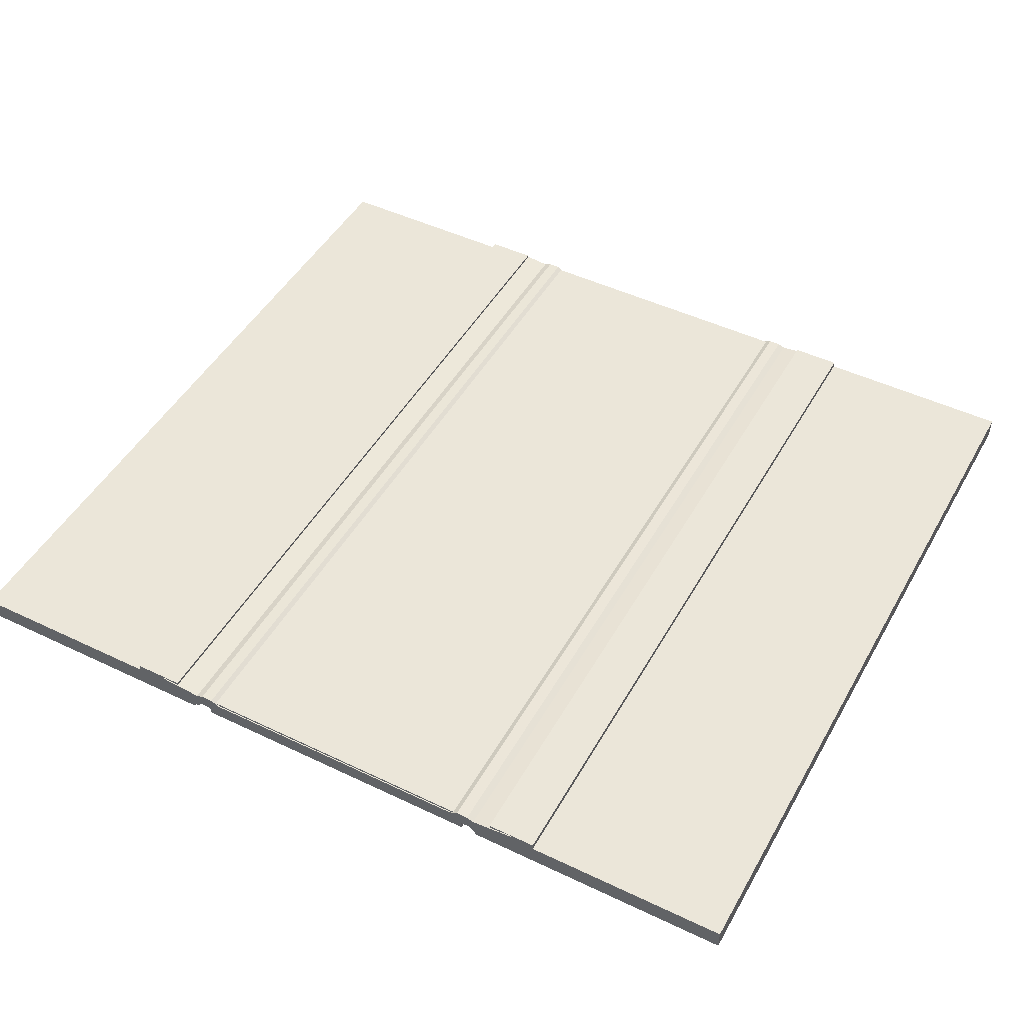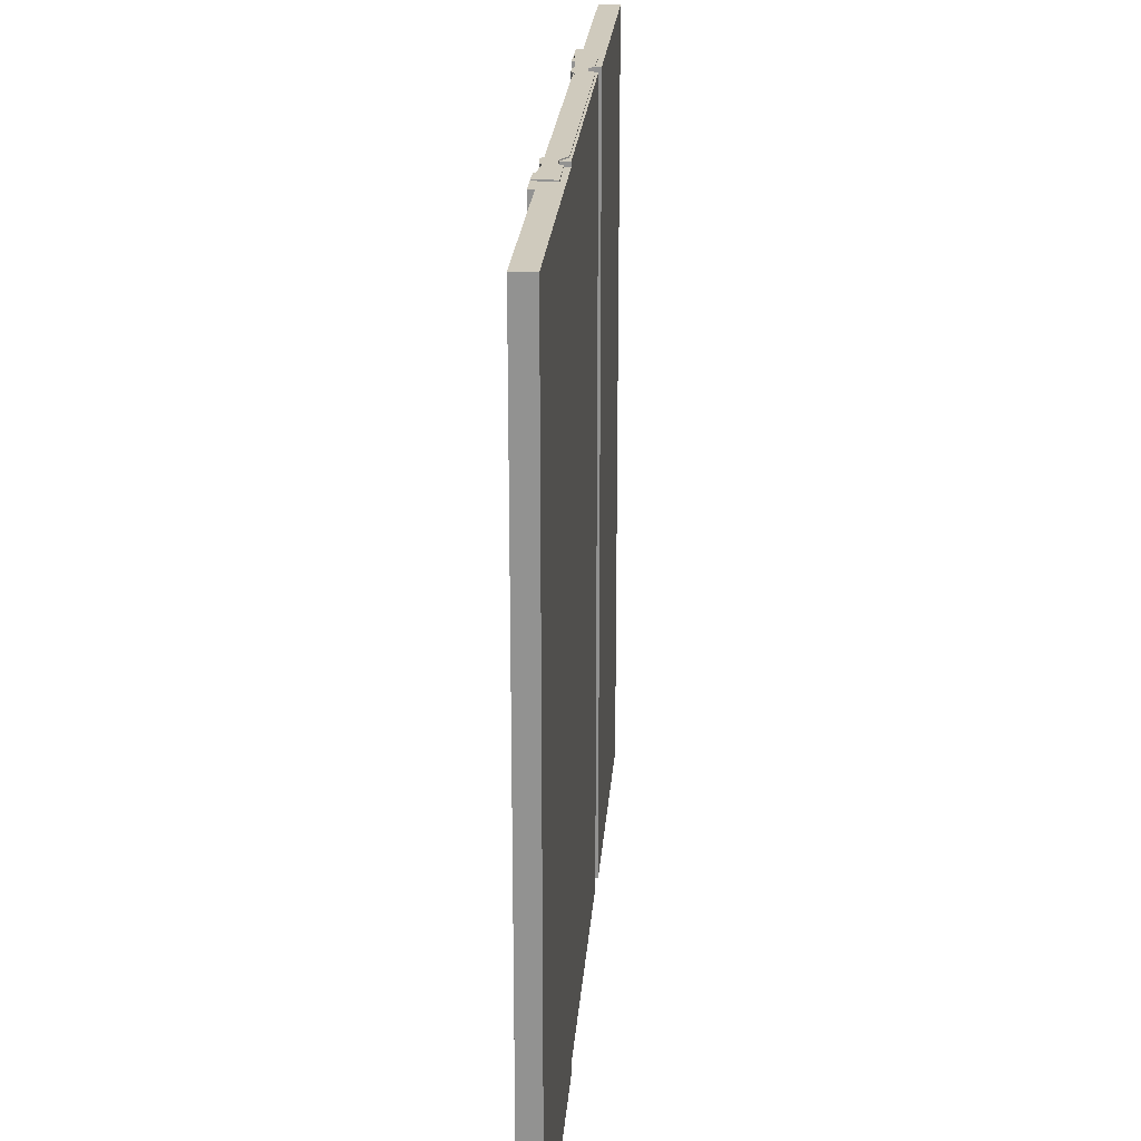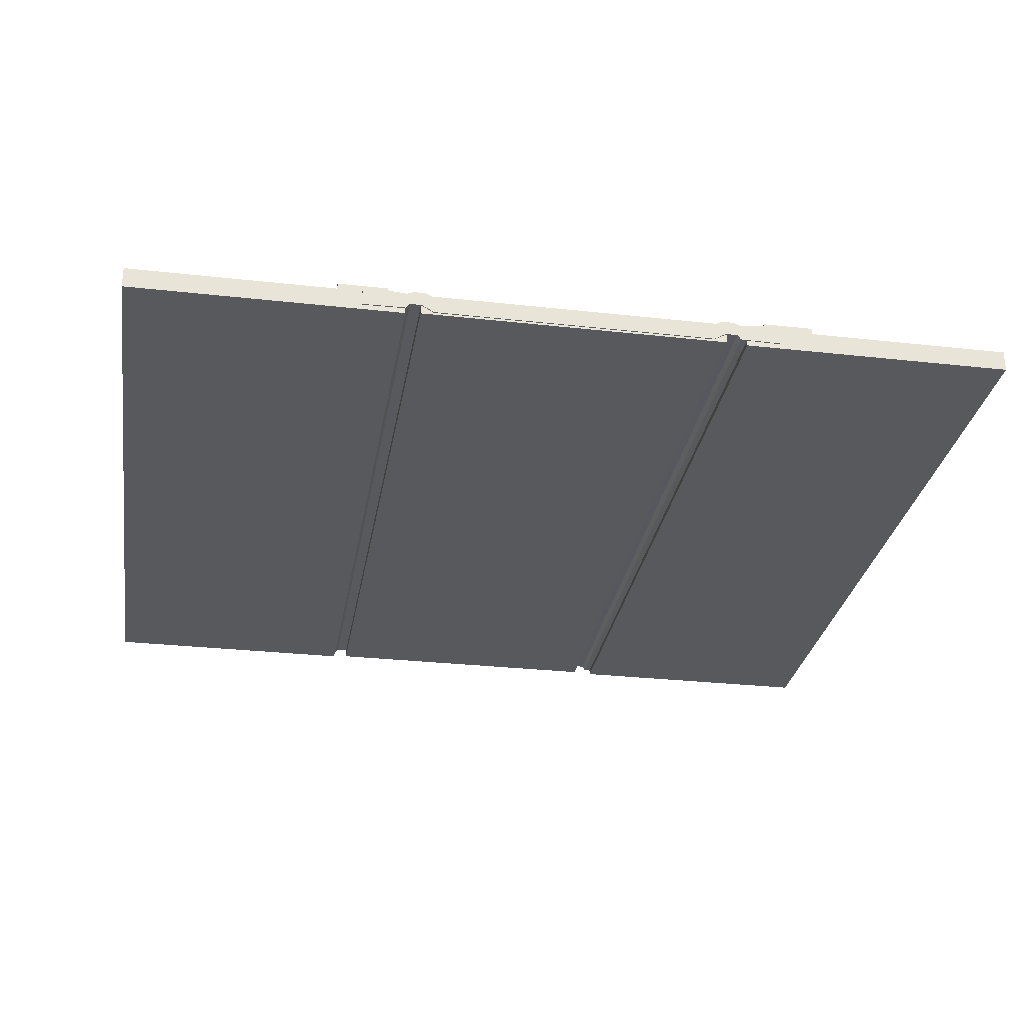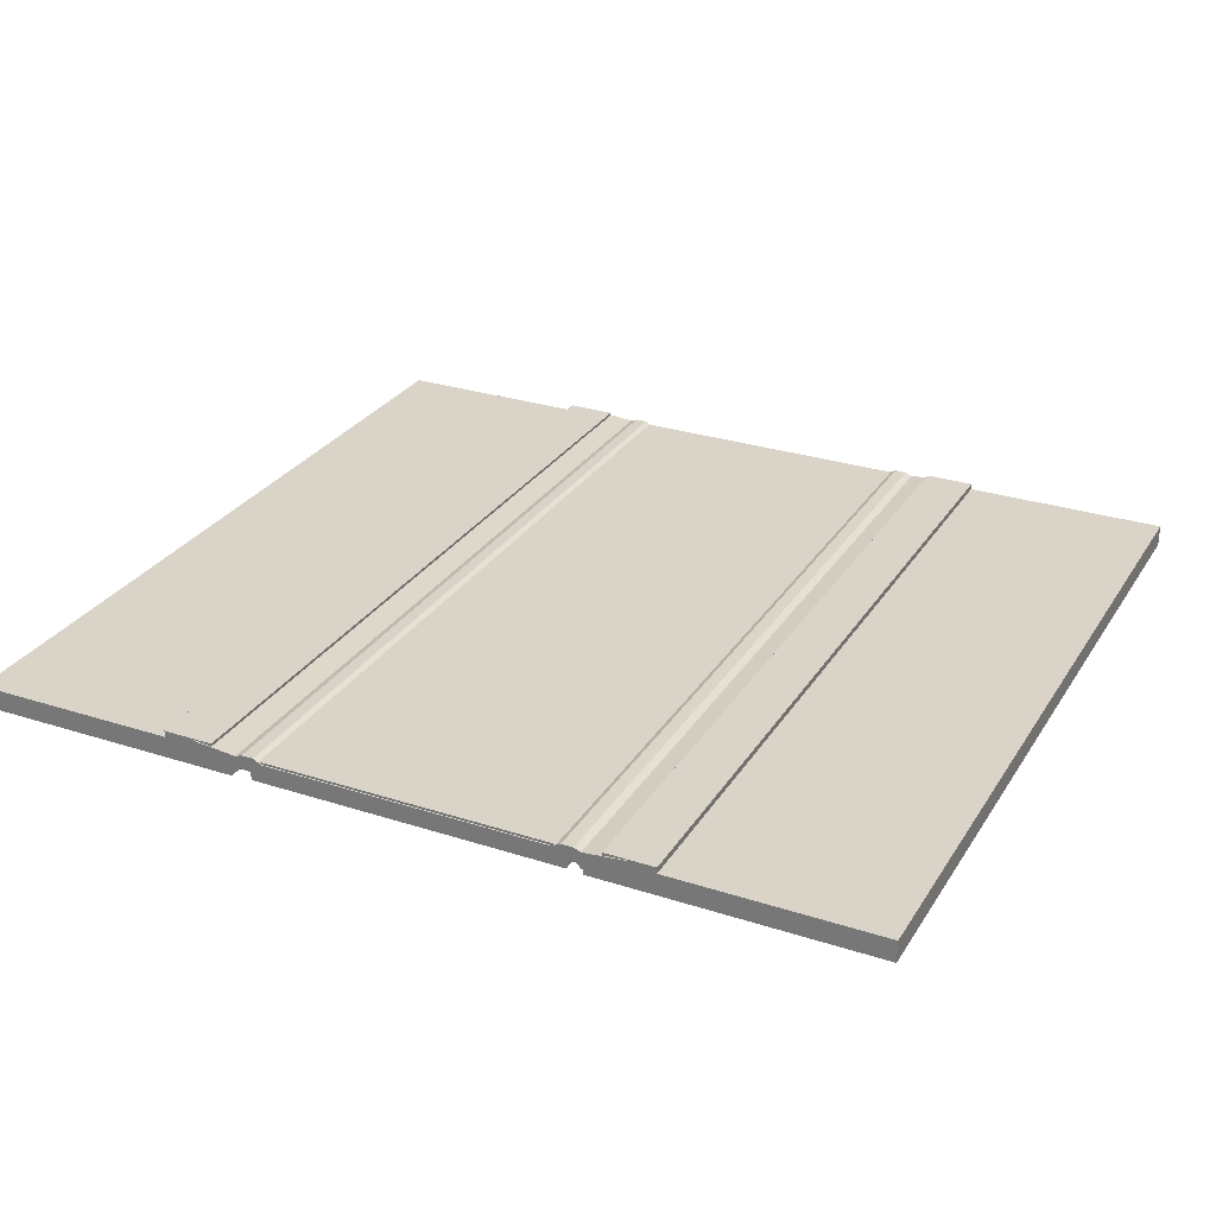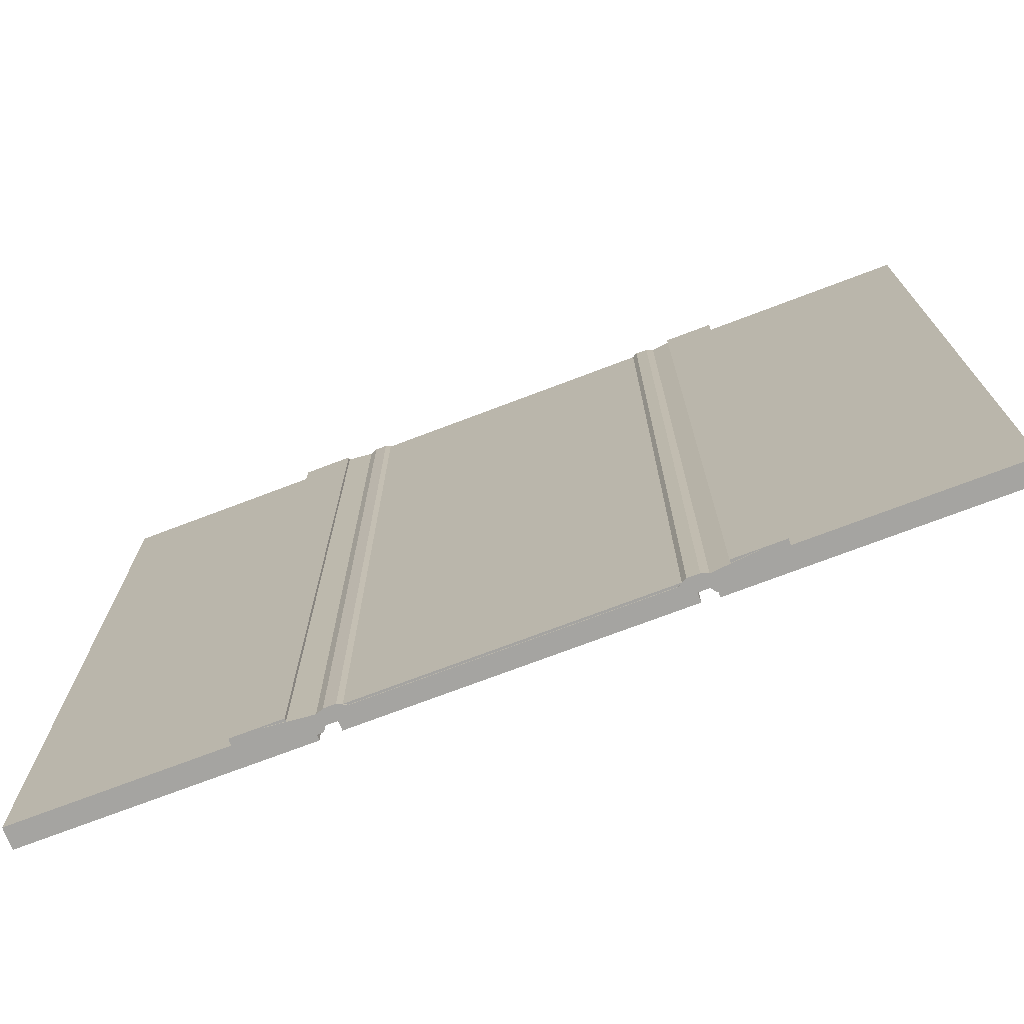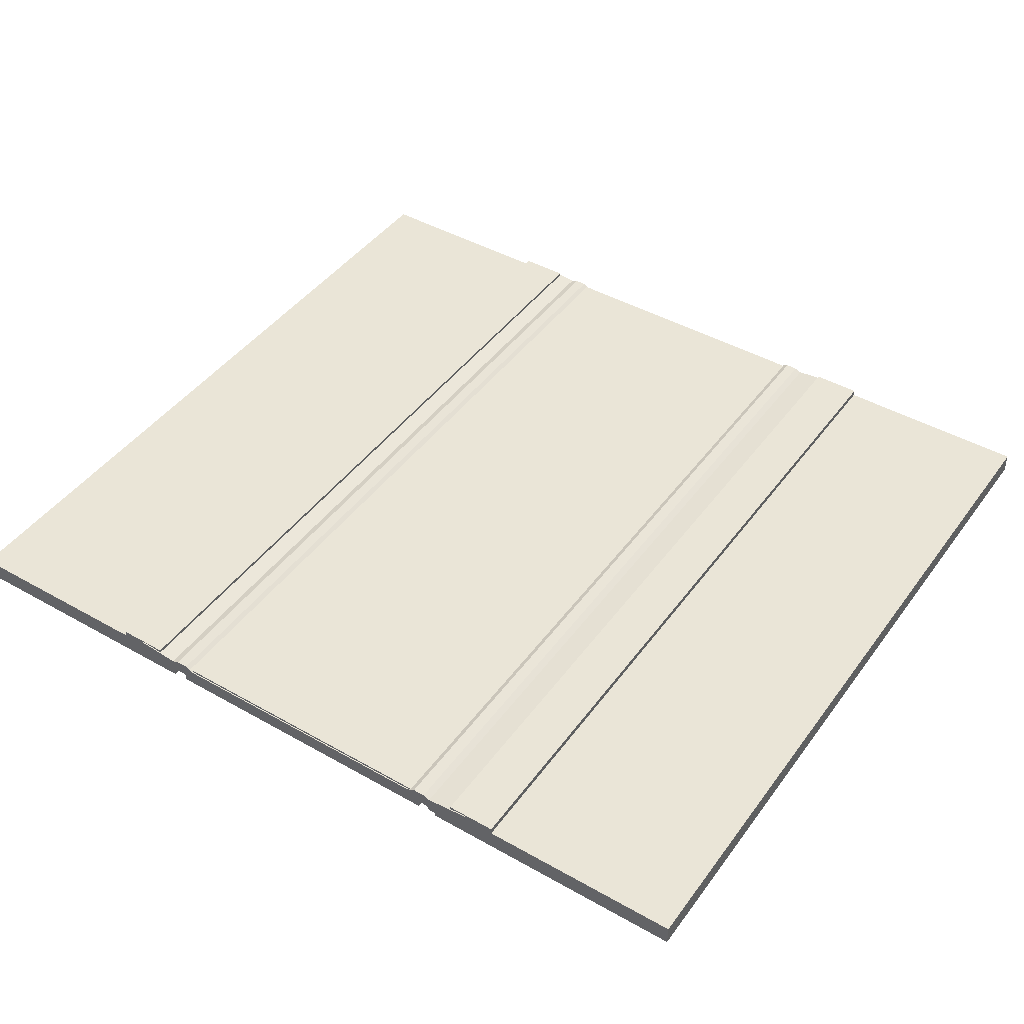
<metadata>
{"format":"obj","ext":"obj","renderer":"f3d","projection":"perspective","resolution":1024,"background":"white","views":[{"elev":47.5,"azim":-151.7,"up":"+Y"},{"elev":23.0,"azim":-85.6,"up":"+Z"},{"elev":-29.2,"azim":-9.4,"up":"+Y"},{"elev":28.4,"azim":-154.0,"up":"+Y"},{"elev":-73.4,"azim":-159.2,"up":"+Z"},{"elev":44.1,"azim":33.6,"up":"+Y"}]}
</metadata>
<code>
g default
v -11.88 -0.3226 10.75
v -4.566 -0.3226 10.75
v -11.88 0.2502 10.75
v -4.566 0.2502 10.75
v -11.88 0.2502 -10.75
v -4.566 0.2502 -10.75
v -11.88 -0.3226 -10.75
v -4.566 -0.3226 -10.75
v 4.7 -0.3226 10.75
v 12.02 -0.3226 10.75
v 4.7 0.2502 10.75
v 12.02 0.2502 10.75
v 4.7 0.2502 -10.75
v 12.02 0.2502 -10.75
v 4.7 -0.3226 -10.75
v 12.02 -0.3226 -10.75
g pCube15
f 1 2 4 3
f 3 4 6 5
f 5 6 8 7
f 7 8 2 1
f 2 8 6 4
f 7 1 3 5
f 9 10 12 11
f 11 12 14 13
f 13 14 16 15
f 15 16 10 9
f 10 16 14 12
f 15 9 11 13
g default
v 5.213 -0.1511 10.75
v 6.542 -0.1511 10.75
v 5.213 0.4217 10.75
v 6.542 0.4217 10.75
v 5.213 0.4217 -10.75
v 6.542 0.4217 -10.75
v 5.213 -0.1511 -10.75
v 6.542 -0.1511 -10.75
v -6.358 -0.1635 10.75
v -5.028 -0.1635 10.75
v -6.358 0.4093 10.75
v -5.028 0.4093 10.75
v -6.358 0.4093 -10.75
v -5.028 0.4093 -10.75
v -6.358 -0.1635 -10.75
v -5.028 -0.1635 -10.75
g pCube16
f 17 18 20 19
f 19 20 22 21
f 21 22 24 23
f 23 24 18 17
f 18 24 22 20
f 23 17 19 21
f 25 26 28 27
f 27 28 30 29
f 29 30 32 31
f 31 32 26 25
f 26 32 30 28
f 31 25 27 29
g default
v -4.145 -0.2864 10.75
v 4.145 -0.2864 10.75
v -4.145 0.2864 10.75
v 4.145 0.2864 10.75
v -4.145 0.2864 -10.75
v 4.145 0.2864 -10.75
v -4.145 -0.2864 -10.75
v 4.145 -0.2864 -10.75
g pCube2
f 33 34 36 35
f 35 36 38 37
f 37 38 40 39
f 39 40 34 33
f 34 40 38 36
f 39 33 35 37
g default
v -3.797 -0.228 10.78
v 3.797 -0.228 10.78
v -3.797 0.228 10.78
v 3.797 0.228 10.78
v -3.797 0.228 -10.78
v 3.797 0.228 -10.78
v -3.797 -0.228 -10.78
v 3.797 -0.228 -10.78
v 4.113 -0.03994 -10.78
v 4.113 -0.03994 10.78
v 4.032 0.3554 -10.78
v 4.032 0.3554 10.78
v -4.113 -0.03994 -10.78
v -4.113 -0.03994 10.78
v -4.032 0.3554 10.78
v -4.032 0.3554 -10.78
v 4.433 -0.03496 -10.78
v 4.433 -0.03496 10.78
v 4.346 0.3504 -10.78
v 4.346 0.3504 10.78
v -4.433 -0.03496 -10.78
v -4.433 -0.03496 10.78
v -4.346 0.3504 10.78
v -4.346 0.3504 -10.78
v 4.532 -0.1671 -10.78
v 4.532 -0.1671 10.78
v 4.532 0.279 -10.78
v 4.532 0.279 10.78
v -4.532 -0.1671 -10.78
v -4.532 -0.1671 10.78
v -4.532 0.279 10.78
v -4.532 0.279 -10.78
v 5.696 -0.1832 -10.78
v 5.696 -0.1832 10.78
v 5.696 0.3914 -10.78
v 5.696 0.3914 10.78
v -5.696 -0.1832 -10.78
v -5.696 -0.1832 10.78
v -5.696 0.3914 10.78
v -5.696 0.3914 -10.78
g pCube1
f 41 42 44 43
f 43 44 46 45
f 45 46 48 47
f 47 48 42 41
f 74 73 75 76
f 77 78 79 80
f 42 48 49 50
f 48 46 51 49
f 46 44 52 51
f 44 42 50 52
f 47 41 54 53
f 41 43 55 54
f 43 45 56 55
f 45 47 53 56
f 50 49 57 58
f 49 51 59 57
f 51 52 60 59
f 52 50 58 60
f 53 54 62 61
f 54 55 63 62
f 55 56 64 63
f 56 53 61 64
f 58 57 65 66
f 57 59 67 65
f 59 60 68 67
f 60 58 66 68
f 61 62 70 69
f 62 63 71 70
f 63 64 72 71
f 64 61 69 72
f 66 65 73 74
f 65 67 75 73
f 67 68 76 75
f 68 66 74 76
f 69 70 78 77
f 70 71 79 78
f 71 72 80 79
f 72 69 77 80

</code>
